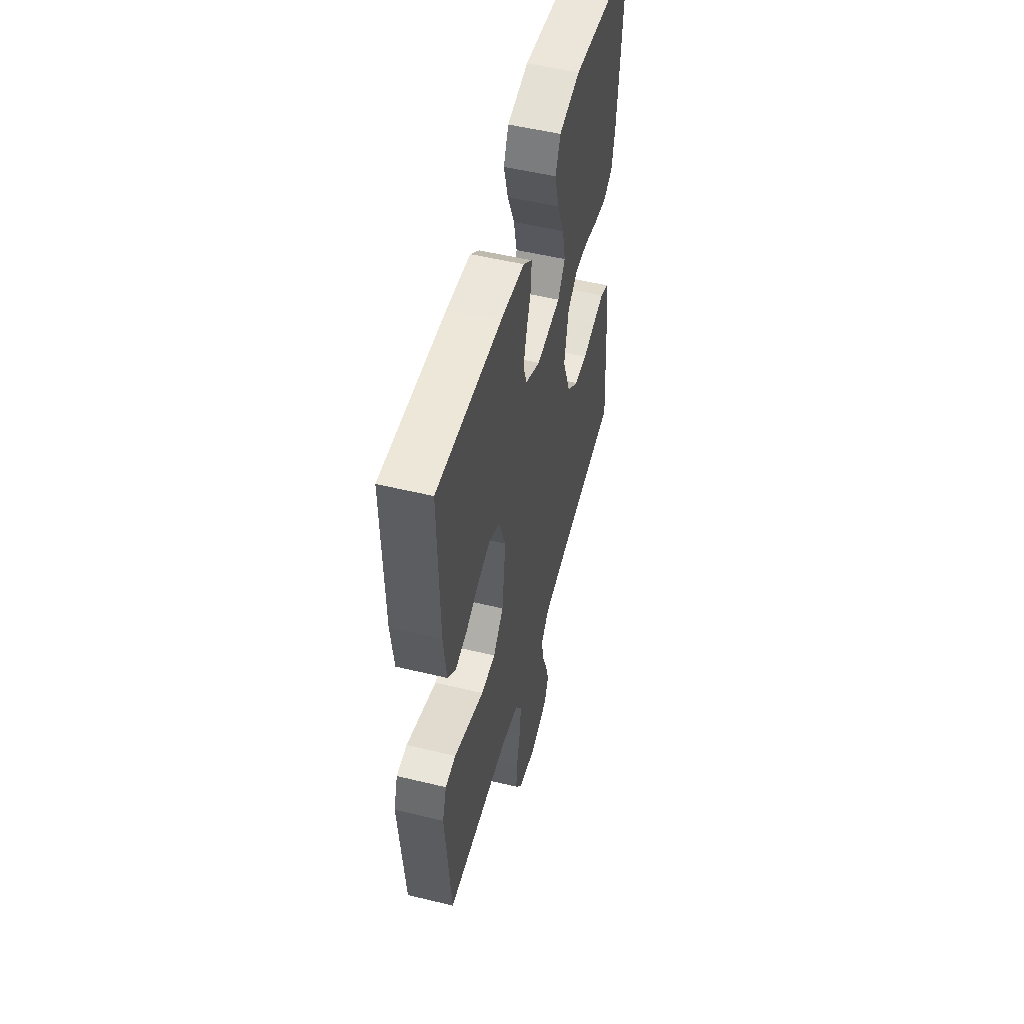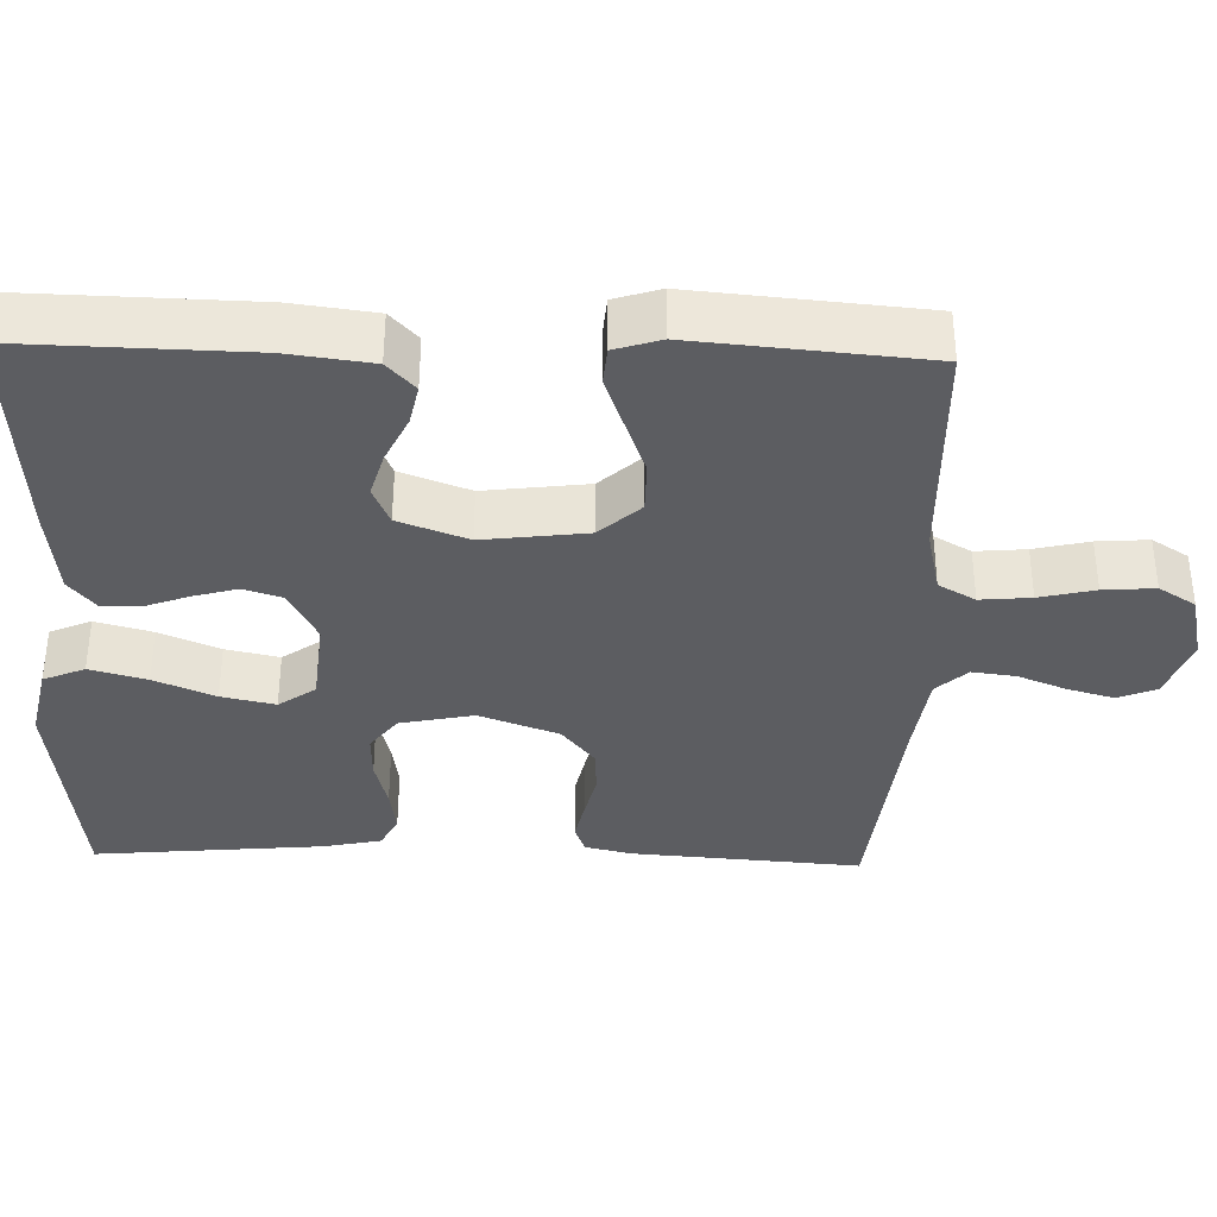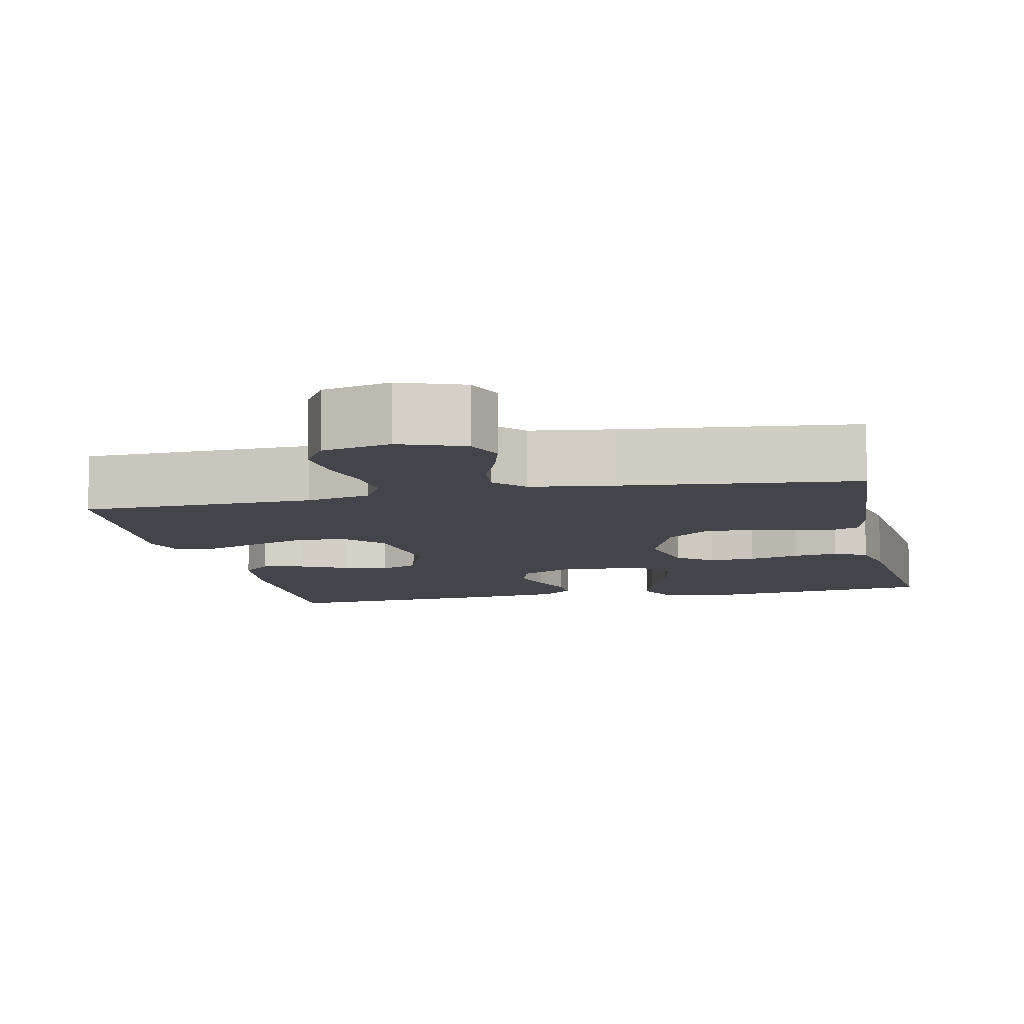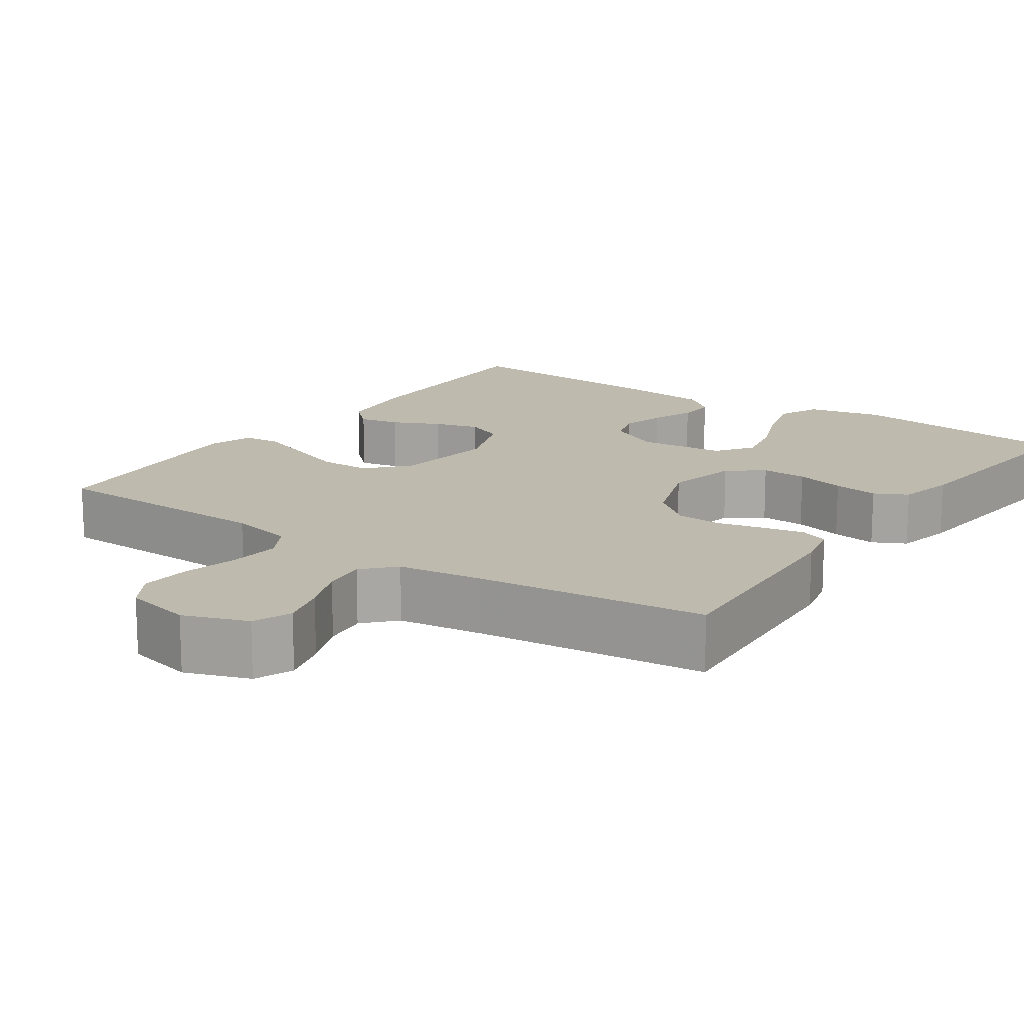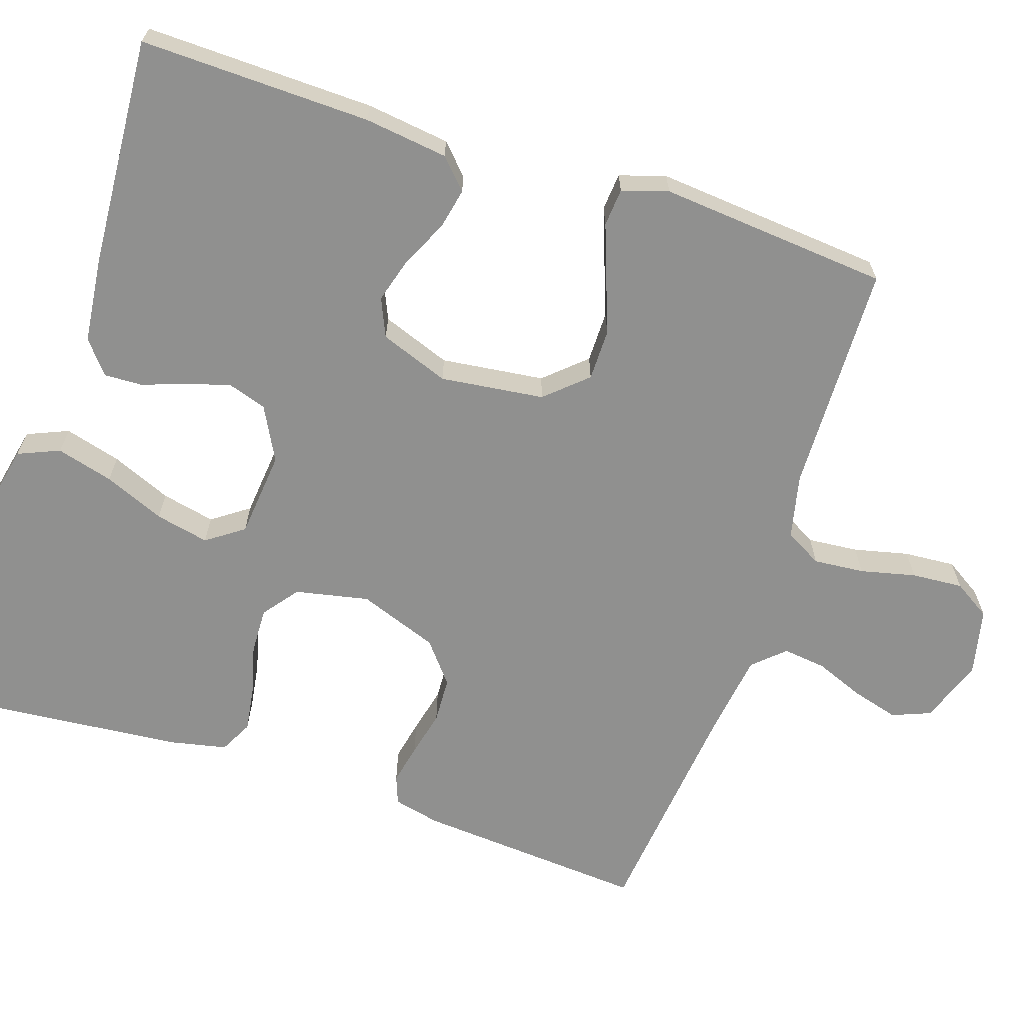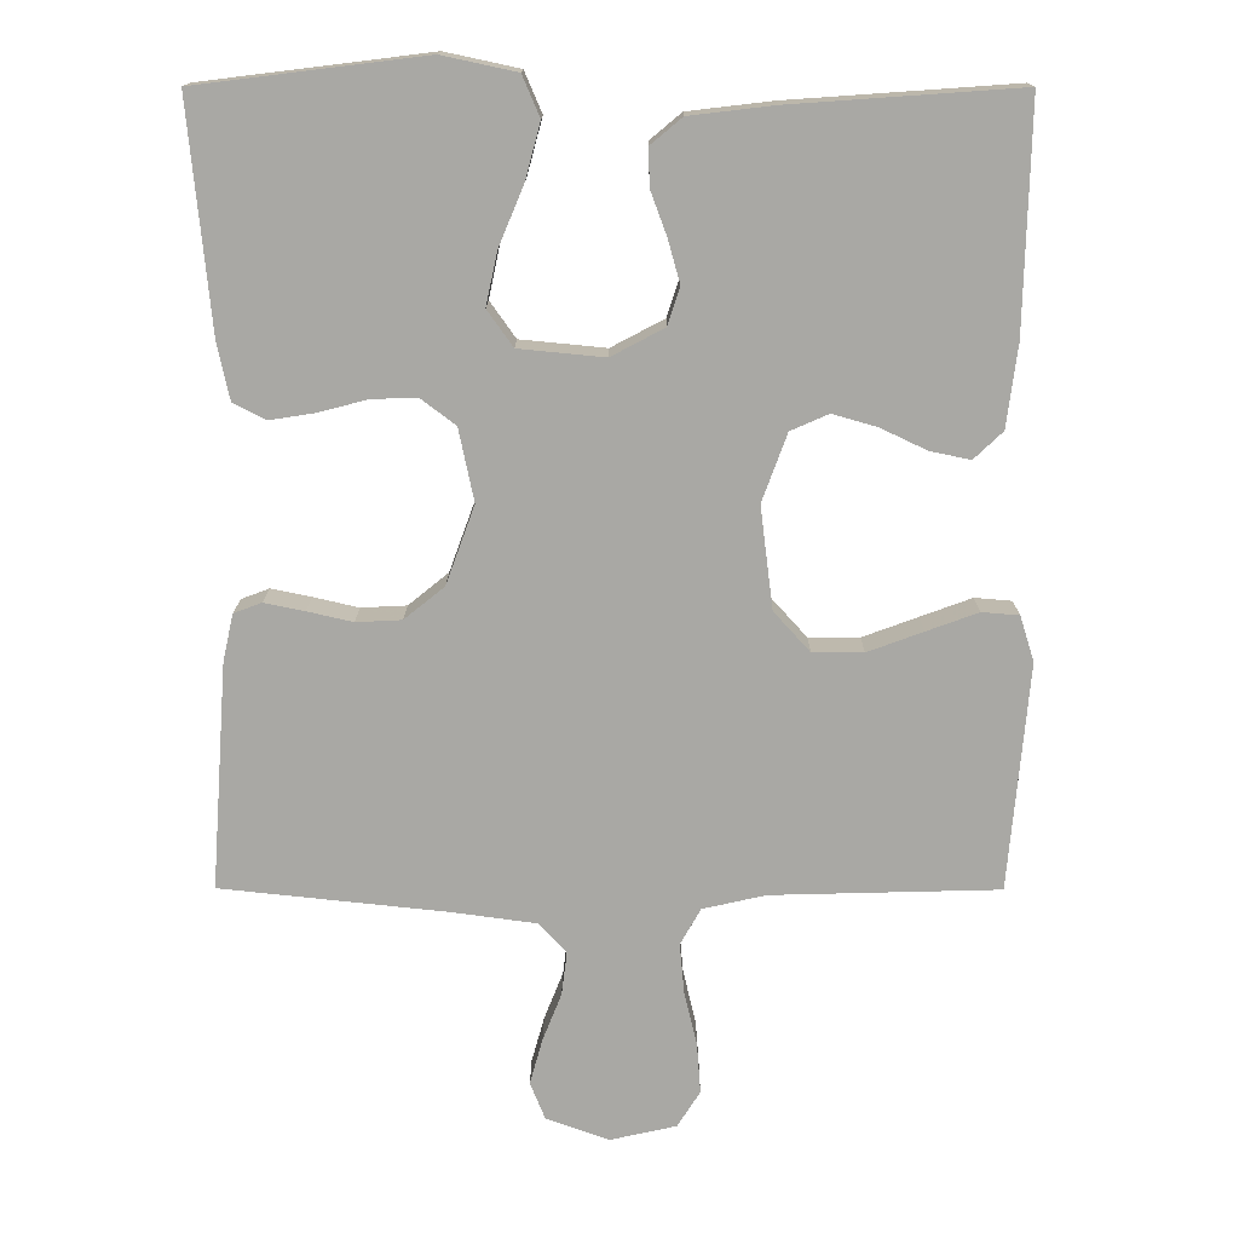
<metadata>
{"format":"obj","ext":"obj","renderer":"f3d","projection":"perspective","resolution":1024,"background":"white","views":[{"elev":52.5,"azim":104.6,"up":"+Z"},{"elev":-36.3,"azim":88.3,"up":"+Y"},{"elev":-9.3,"azim":-167.8,"up":"+Y"},{"elev":15.4,"azim":-145.2,"up":"+Y"},{"elev":-65.6,"azim":71.6,"up":"+Y"},{"elev":15.1,"azim":0.3,"up":"+Z"}]}
</metadata>
<code>
v 0.5 0.07 0.5
v 0.493 0.07 0.2
v 0.479 0.07 0.091
v 0.441 0.07 0.055
v 0.388 0.07 0.066
v 0.327 0.07 0.095
v 0.268 0.07 0.112
v 0.218 0.07 0.09
v 0.185 0.07 0
v 0.202 0.07 -0.135
v 0.25 0.07 -0.188
v 0.317 0.07 -0.188
v 0.39 0.07 -0.161
v 0.458 0.07 -0.136
v 0.507 0.07 -0.14
v 0.526 0.07 -0.2
v 0.5 0.07 -0.5
v 0.2 0.07 -0.508
v 0.117 0.07 -0.527
v 0.09 0.07 -0.575
v 0.096 0.07 -0.641
v 0.113 0.07 -0.713
v 0.118 0.07 -0.78
v 0.088 0.07 -0.828
v 0 0.07 -0.848
v -0.083 0.07 -0.818
v -0.103 0.07 -0.768
v -0.086 0.07 -0.707
v -0.061 0.07 -0.644
v -0.054 0.07 -0.587
v -0.091 0.07 -0.547
v -0.2 0.07 -0.532
v -0.5 0.07 -0.5
v -0.478 0.07 -0.2
v -0.464 0.07 -0.139
v -0.427 0.07 -0.125
v -0.374 0.07 -0.136
v -0.314 0.07 -0.15
v -0.254 0.07 -0.147
v -0.201 0.07 -0.104
v -0.163 0.07 0
v -0.183 0.07 0.096
v -0.229 0.07 0.131
v -0.289 0.07 0.129
v -0.354 0.07 0.112
v -0.413 0.07 0.103
v -0.456 0.07 0.125
v -0.472 0.07 0.2
v -0.5 0.07 0.5
v -0.2 0.07 0.537
v -0.102 0.07 0.516
v -0.079 0.07 0.462
v -0.099 0.07 0.388
v -0.132 0.07 0.309
v -0.147 0.07 0.239
v -0.113 0.07 0.191
v 0 0.07 0.18
v 0.07 0.07 0.217
v 0.086 0.07 0.267
v 0.07 0.07 0.324
v 0.049 0.07 0.381
v 0.047 0.07 0.431
v 0.089 0.07 0.466
v 0.2 0.07 0.479
v 0.5 0 0.5
v 0.493 0 0.2
v 0.479 0 0.091
v 0.441 0 0.055
v 0.388 0 0.066
v 0.327 0 0.095
v 0.268 0 0.112
v 0.218 0 0.09
v 0.185 0 0
v 0.202 0 -0.135
v 0.25 0 -0.188
v 0.317 0 -0.188
v 0.39 0 -0.161
v 0.458 0 -0.136
v 0.507 0 -0.14
v 0.526 0 -0.2
v 0.5 0 -0.5
v 0.2 0 -0.508
v 0.117 0 -0.527
v 0.09 0 -0.575
v 0.096 0 -0.641
v 0.113 0 -0.713
v 0.118 0 -0.78
v 0.088 0 -0.828
v 0 0 -0.848
v -0.083 0 -0.818
v -0.103 0 -0.768
v -0.086 0 -0.707
v -0.061 0 -0.644
v -0.054 0 -0.587
v -0.091 0 -0.547
v -0.2 0 -0.532
v -0.5 0 -0.5
v -0.478 0 -0.2
v -0.464 0 -0.139
v -0.427 0 -0.125
v -0.374 0 -0.136
v -0.314 0 -0.15
v -0.254 0 -0.147
v -0.201 0 -0.104
v -0.163 0 0
v -0.183 0 0.096
v -0.229 0 0.131
v -0.289 0 0.129
v -0.354 0 0.112
v -0.413 0 0.103
v -0.456 0 0.125
v -0.472 0 0.2
v -0.5 0 0.5
v -0.2 0 0.537
v -0.102 0 0.516
v -0.079 0 0.462
v -0.099 0 0.388
v -0.132 0 0.309
v -0.147 0 0.239
v -0.113 0 0.191
v 0 0 0.18
v 0.07 0 0.217
v 0.086 0 0.267
v 0.07 0 0.324
v 0.049 0 0.381
v 0.047 0 0.431
v 0.089 0 0.466
v 0.2 0 0.479
f 4 5 6
f 3 4 6
f 2 3 6
f 1 2 6
f 64 1 6
f 63 64 6
f 62 63 6
f 61 62 6
f 60 61 6
f 59 60 6 7
f 58 59 7 8
f 57 58 8 9
f 56 57 9 10
f 52 53 54
f 51 52 54
f 50 51 54
f 49 50 54
f 48 49 54
f 47 48 54
f 46 47 54
f 45 46 54
f 44 45 54
f 43 44 54 55
f 42 43 55 56
f 36 37 38
f 35 36 38
f 34 35 38
f 33 34 38
f 32 33 38
f 31 32 38 39
f 30 31 39 40
f 27 28 29
f 26 27 29
f 25 26 29
f 24 25 29
f 23 24 29
f 22 23 29
f 21 22 29
f 20 21 29 30
f 30 40 41
f 20 30 41
f 19 20 41
f 16 17 18
f 15 16 18
f 14 15 18
f 13 14 18
f 12 13 18
f 11 12 18 19
f 41 42 56
f 19 41 56
f 11 19 56
f 10 11 56
f 70 69 68
f 70 68 67
f 70 67 66
f 70 66 65
f 70 65 128
f 70 128 127
f 70 127 126
f 70 126 125
f 70 125 124
f 71 70 124 123
f 72 71 123 122
f 73 72 122 121
f 74 73 121 120
f 118 117 116
f 118 116 115
f 118 115 114
f 118 114 113
f 118 113 112
f 118 112 111
f 118 111 110
f 118 110 109
f 118 109 108
f 119 118 108 107
f 120 119 107 106
f 102 101 100
f 102 100 99
f 102 99 98
f 102 98 97
f 102 97 96
f 103 102 96 95
f 104 103 95 94
f 93 92 91
f 93 91 90
f 93 90 89
f 93 89 88
f 93 88 87
f 93 87 86
f 93 86 85
f 94 93 85 84
f 105 104 94
f 105 94 84
f 105 84 83
f 82 81 80
f 82 80 79
f 82 79 78
f 82 78 77
f 82 77 76
f 83 82 76 75
f 120 106 105
f 120 105 83
f 120 83 75
f 120 75 74
f 1 65 66 2
f 2 66 67 3
f 3 67 68 4
f 4 68 69 5
f 5 69 70 6
f 6 70 71 7
f 7 71 72 8
f 8 72 73 9
f 9 73 74 10
f 10 74 75 11
f 11 75 76 12
f 12 76 77 13
f 13 77 78 14
f 14 78 79 15
f 15 79 80 16
f 16 80 81 17
f 17 81 82 18
f 18 82 83 19
f 19 83 84 20
f 20 84 85 21
f 21 85 86 22
f 22 86 87 23
f 23 87 88 24
f 24 88 89 25
f 25 89 90 26
f 26 90 91 27
f 27 91 92 28
f 28 92 93 29
f 29 93 94 30
f 30 94 95 31
f 31 95 96 32
f 32 96 97 33
f 33 97 98 34
f 34 98 99 35
f 35 99 100 36
f 36 100 101 37
f 37 101 102 38
f 38 102 103 39
f 39 103 104 40
f 40 104 105 41
f 41 105 106 42
f 42 106 107 43
f 43 107 108 44
f 44 108 109 45
f 45 109 110 46
f 46 110 111 47
f 47 111 112 48
f 48 112 113 49
f 49 113 114 50
f 50 114 115 51
f 51 115 116 52
f 52 116 117 53
f 53 117 118 54
f 54 118 119 55
f 55 119 120 56
f 56 120 121 57
f 57 121 122 58
f 58 122 123 59
f 59 123 124 60
f 60 124 125 61
f 61 125 126 62
f 62 126 127 63
f 63 127 128 64
f 64 128 65 1

</code>
